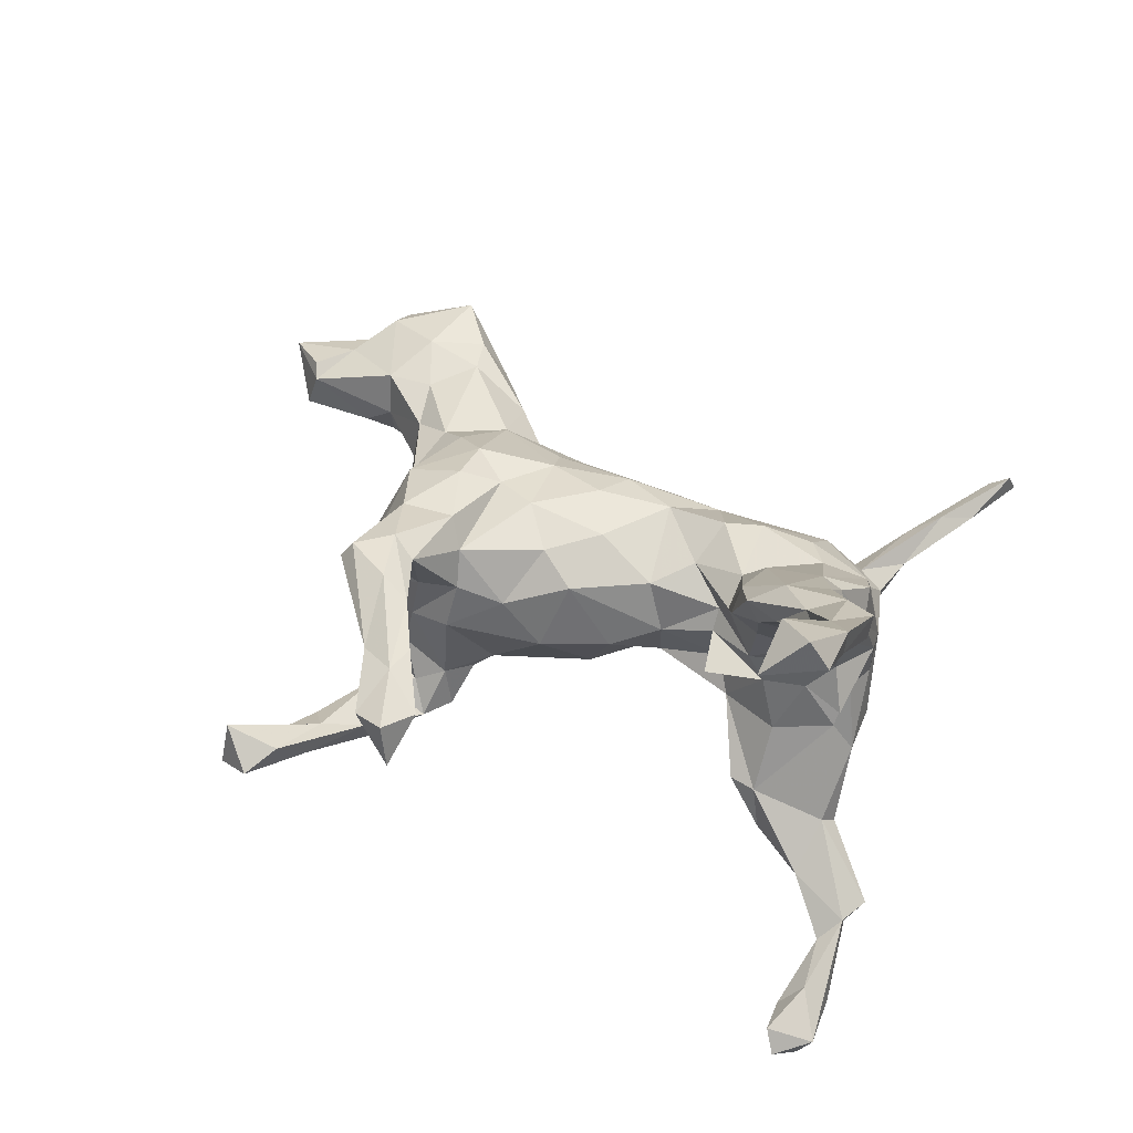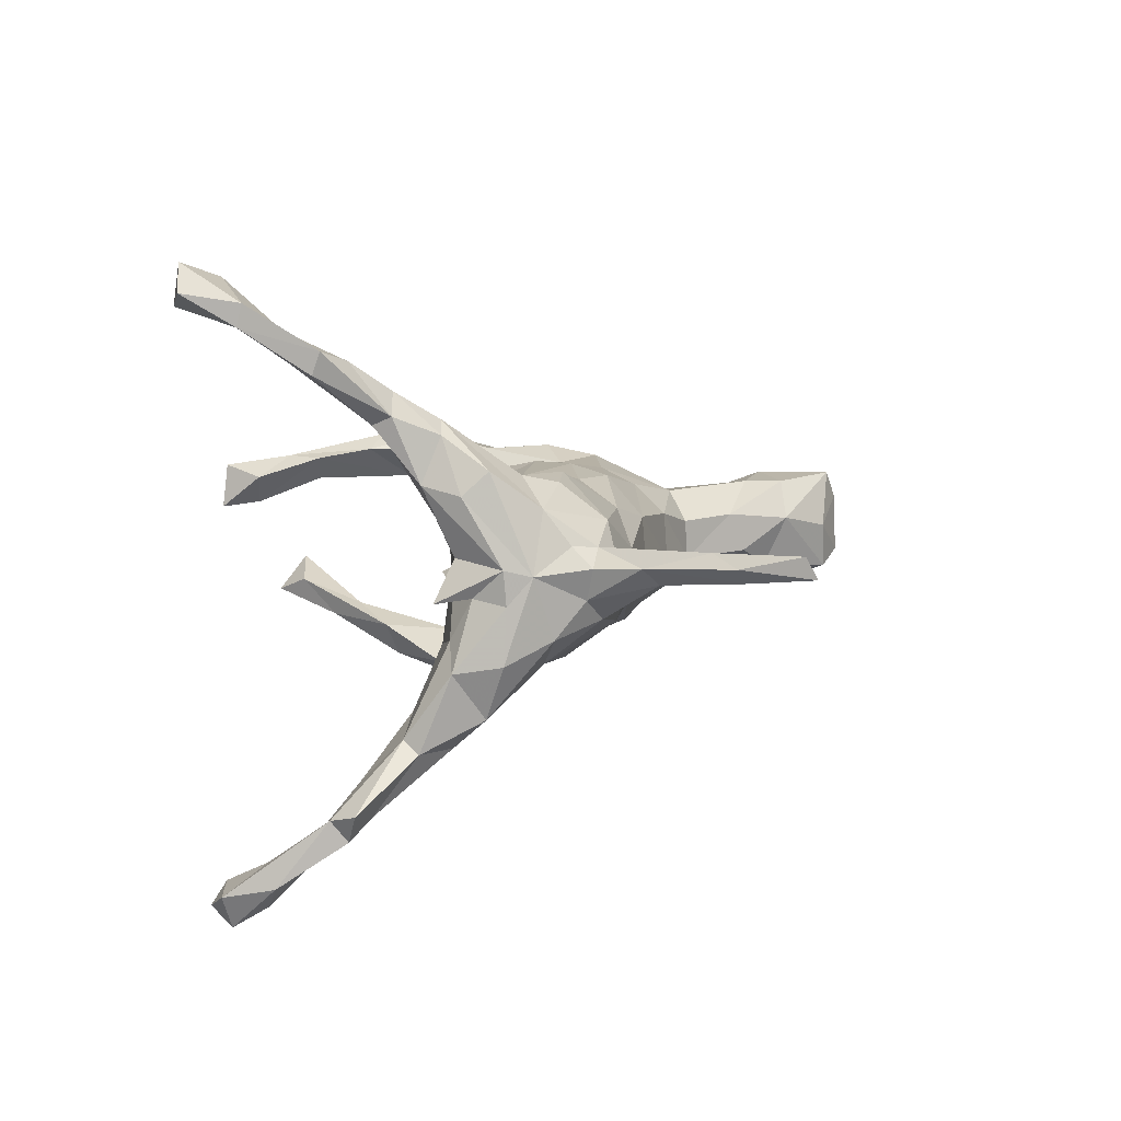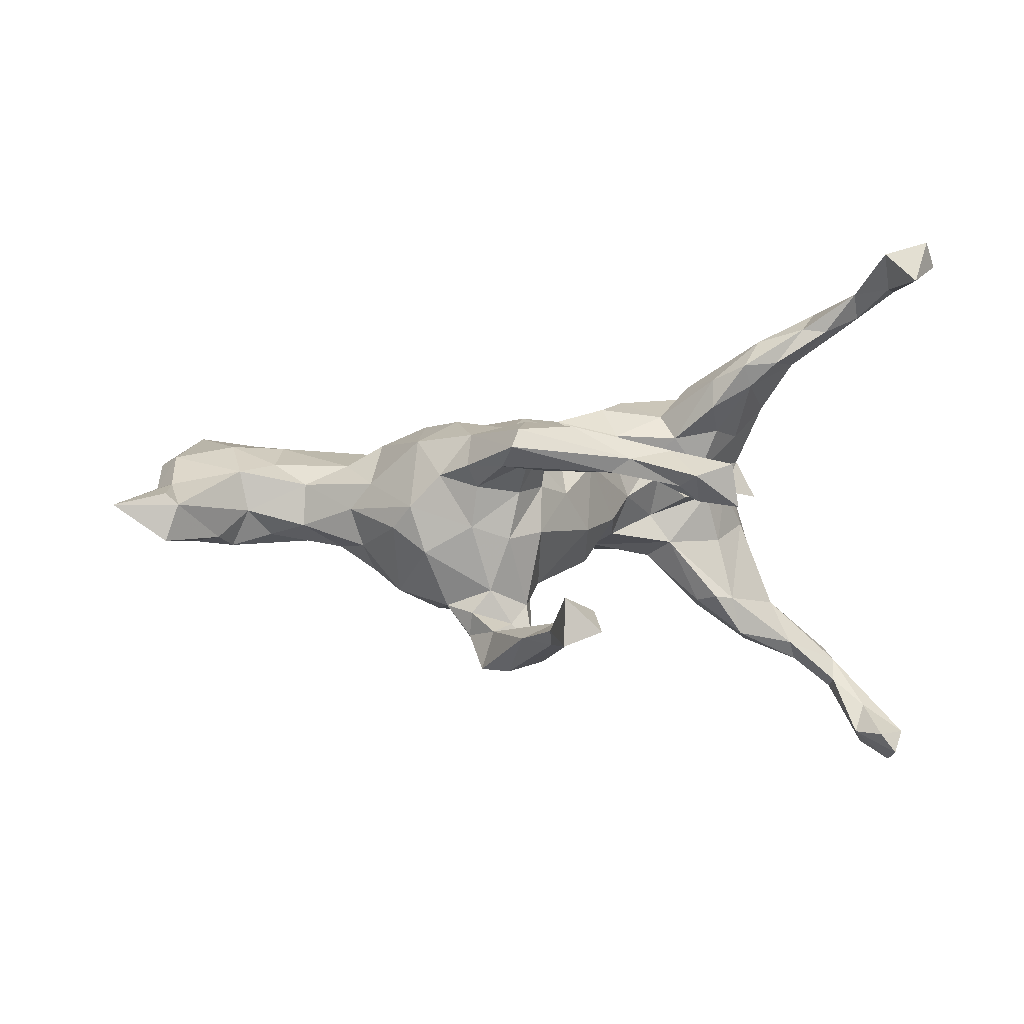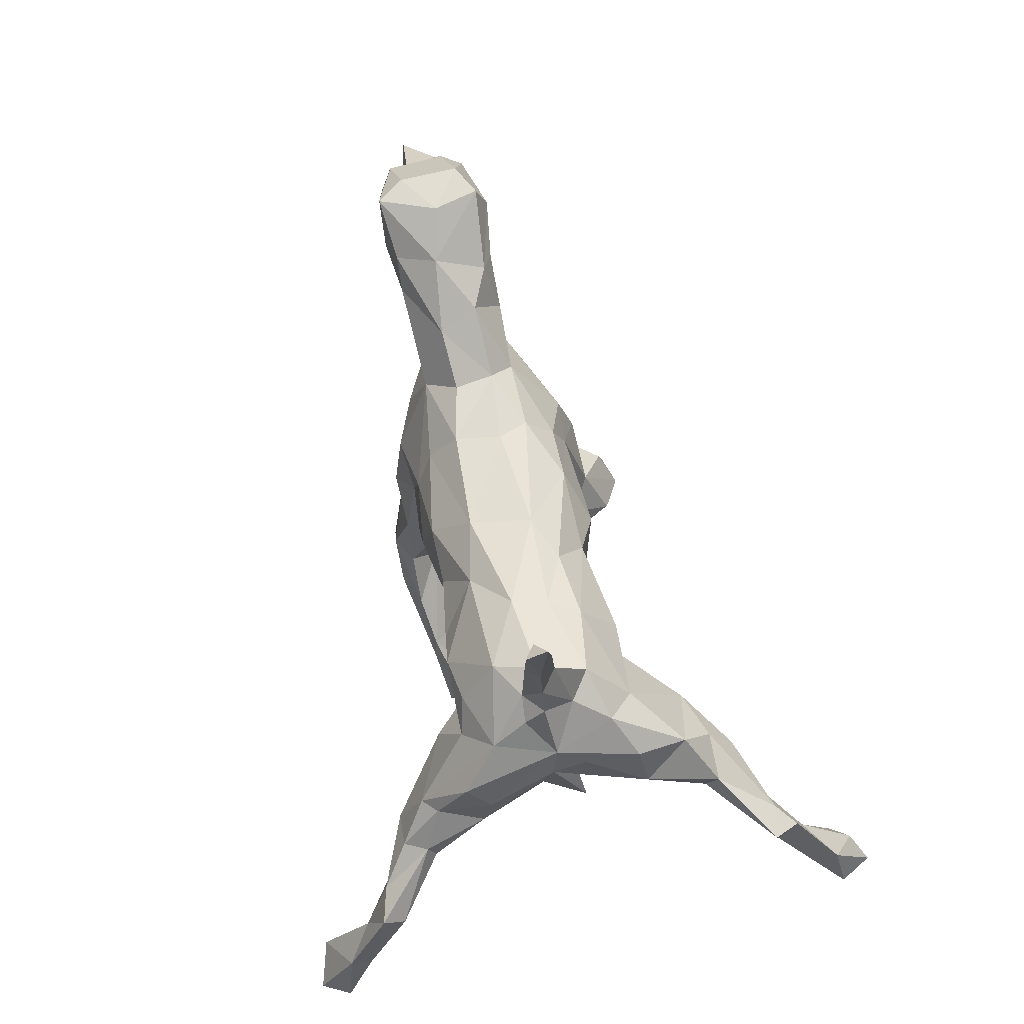
<metadata>
{"format":"obj","ext":"obj","renderer":"f3d","projection":"perspective","resolution":1024,"background":"white","views":[{"elev":42.8,"azim":42.9,"up":"+Z"},{"elev":6.1,"azim":116.1,"up":"+Z"},{"elev":9.2,"azim":-23.0,"up":"+Z"},{"elev":69.3,"azim":77.8,"up":"+Y"}]}
</metadata>
<code>
v 0.3854 0.6482 0.04833
v 0.4146 0.6676 0.06656
v 0.4148 0.6883 0.03169
v 0.4139 0.5569 0.0412
v 0.3849 0.5022 0.06201
v 0.3846 0.5629 0.0168
v 0.3541 0.4468 0.04486
v 0.3934 0.3871 0.0319
v 0.326 0.3149 0.0267
v 0.359 0.4024 0.003482
v 0.3903 0.2895 -0.02366
v 0.3649 0.2974 0.0606
v 0.4032 0.3067 0.02903
v 0.4064 0.2711 0.06357
v 0.4245 0.2492 -0.08626
v 0.4595 0.2292 0.01779
v 0.4774 0.1609 0.1844
v 0.4245 0.2294 0.1232
v 0.3415 0.2949 -0.0587
v 0.5 0.1222 0.1441
v 0.476 0.1901 -0.03013
v 0.4811 0.1872 0.02829
v 0.4818 0.1877 -0.1256
v 0.4513 0.06004 0.2629
v 0.3752 0.2063 -0.1325
v 0.4801 0.07662 0.2391
v 0.2294 0.2668 -0.07512
v 0.4634 0.147 -0.2154
v 0.2016 0.2795 -0.02154
v 0.5305 0.01553 0.2692
v 0.4805 0.131 -0.01899
v 0.6414 0.007999 -0.3529
v 0.6318 -0.0535 0.3731
v 0.5035 0.07294 -0.02873
v 0.6332 -0.06731 0.3348
v 0.506 0.05352 0.1598
v 0.5254 0.05833 -0.2692
v 0.5831 0.004347 -0.3647
v 0.6686 -0.1717 0.4474
v 0.521 0.02678 -0.2474
v 0.511 0.1103 -0.1382
v 0.6184 -0.017 -0.3997
v 0.5709 -0.03917 0.3566
v 0.321 0.2071 0.1582
v 0.6696 -0.1808 0.4092
v 0.4387 0.04131 0.1052
v 0.6327 -0.04317 -0.3642
v 0.299 0.2833 0.09819
v 0.5093 0.005393 0.3087
v 0.4441 0.0762 -0.2696
v 0.4306 0.0698 -0.01198
v 0.6131 -0.06169 -0.4149
v 0.4476 -0.03375 0.3058
v 0.4813 0.09096 -0.08844
v 0.6112 -0.08312 -0.3977
v 0.6295 -0.1111 0.354
v 0.4715 0.09506 0.04354
v 0.5342 -0.01843 0.255
v 0.5269 -0.04749 -0.3181
v 0.375 0.1665 0.1719
v 0.6094 -0.1335 0.4033
v 0.2398 0.1733 0.1693
v 0.562 -0.1036 0.3279
v 0.3965 0.03087 -0.1072
v 0.5445 -0.03436 -0.3561
v 0.6718 -0.1213 -0.4752
v 0.4515 0.0112 -0.3154
v 0.6735 -0.2013 -0.5444
v 0.6301 -0.2248 0.4184
v 0.5237 -0.07885 0.3323
v 0.4222 -0.02576 -0.2944
v 0.2389 0.1776 -0.1399
v 0.6421 -0.1514 -0.439
v 0.7058 -0.266 0.4627
v 0.7045 -0.2007 -0.4891
v 0.3371 0.06226 0.2083
v 0.6343 -0.155 -0.5133
v 0.1868 0.2754 0.04059
v 0.3447 0.02019 0.03782
v 0.3561 0.05069 -0.2403
v 0.4044 -0.0197 -0.2205
v 0.4173 -0.0581 0.2201
v 0.4656 -0.07605 0.2667
v 0.2808 0.07067 0.1496
v 0.3685 0.03108 -0.01121
v 0.2676 0.099 -0.1408
v 0.1816 0.141 0.1614
v 0.3513 -0.02138 0.2316
v 0.1126 0.214 0.1009
v 0.3983 -0.06741 0.2634
v 0.3731 -0.0007516 0.1253
v 0.6327 -0.2379 -0.4795
v 0.6042 -0.251 0.4889
v 0.288 0.03622 -0.1044
v 0.3391 0.01047 -0.2245
v 0.3606 -0.02998 -0.2118
v 0.3447 -0.03613 0.1788
v 0.146 0.09834 -0.1098
v 0.6784 -0.281 0.5116
v 0.6247 -0.3293 0.4416
v 0.2526 0.04843 0.07028
v 0.2526 0.05801 -0.04924
v 0.2909 0.02451 0.1108
v 0.6581 -0.2521 -0.5167
v 0.2887 -0.02821 -0.002354
v 0.6085 -0.18 -0.4849
v 0.07329 0.1231 0.144
v 0.07029 0.144 -0.1171
v 0.1706 -0.005466 0.003138
v 0.2564 0.02913 0.03246
v 0.1802 0.06757 0.1166
v 0.106 0.228 -0.06363
v 0.004606 0.2125 0.07724
v 0.1384 -0.0008209 0.0887
v 0.1486 0.01981 -0.07474
v 0.1072 -0.06903 -0.02965
v 0.1075 0.04161 -0.1019
v -0.03189 0.05636 0.1629
v -0.02768 0.1293 0.1447
v 0.02852 0.2325 -0.02963
v 0.03397 -0.008471 0.1425
v 0.04742 0.0008816 -0.1344
v -0.191 0.1523 -0.0685
v -0.1793 0.1138 0.118
v -0.1597 0.1876 -0.01302
v -0.1778 0.1738 0.06676
v -0.28 0.1714 0.04467
v 0.04367 -0.1026 0.0853
v -0.1466 0.0635 0.1485
v 0.05261 -0.05654 -0.1121
v -0.2901 0.1717 -0.02489
v -0.01173 0.05897 -0.1556
v -0.3202 0.1221 0.09664
v -0.08096 0.1405 -0.1167
v -0.1859 0.09309 -0.1201
v -0.3733 0.2223 0.05187
v -0.4018 0.2393 -0.01739
v 0.01651 -0.1481 -0.03219
v -0.09831 -0.0466 0.1601
v -0.4861 0.2918 0.0389
v -0.4729 0.2525 -0.04976
v -0.02308 -0.0938 0.1282
v -0.3147 0.139 -0.06685
v -0.04308 -0.1769 0.04598
v -0.1184 -0.07477 -0.1575
v -0.1932 0.01591 -0.1462
v -0.57 0.3355 0.02012
v -0.1266 -0.1948 0.1312
v -0.5195 0.2673 0.106
v -0.2723 0.01929 -0.1509
v -0.5939 0.3281 -0.06028
v -0.1218 -0.2382 -0.01308
v -0.1606 -0.1754 0.1764
v -0.5969 0.2703 -0.08134
v -0.2632 -0.004651 0.1629
v -0.6445 0.3303 0.07097
v -0.2296 -0.08749 0.1817
v -0.5872 0.1956 0.1178
v -0.4039 0.04678 0.08909
v -0.4094 0.07466 -0.07142
v -0.6454 0.3334 -0.03191
v -0.09102 -0.1549 -0.1276
v -0.4339 0.1601 -0.07107
v -0.2619 -0.06875 -0.1779
v -0.1801 -0.03612 0.1532
v -0.6113 0.3267 0.1188
v -0.4813 0.2087 0.1067
v -0.3588 0.02136 -0.1113
v -0.3396 0.02509 0.1271
v -0.112 -0.2182 0.06939
v -0.504 0.231 -0.06852
v -0.1183 -0.1782 -0.1524
v -0.1452 -0.2245 -0.1531
v -0.3216 -0.1204 0.1528
v -0.5237 0.1267 0.08807
v -0.4845 0.0588 0.05638
v -0.1923 -0.2526 -0.01917
v -0.1325 -0.2994 0.1756
v -0.4931 0.04799 -0.02003
v -0.4012 -0.03335 -0.05245
v -0.1697 -0.1345 -0.1862
v -0.5443 0.09351 -0.04092
v -0.4227 -0.02559 0.01764
v -0.1891 -0.2566 -0.1786
v -0.3902 -0.04947 0.06795
v -0.1748 -0.2968 0.1268
v -0.3503 -0.09331 -0.132
v -0.2897 -0.1862 -0.1486
v -0.1327 -0.2228 -0.2246
v -0.7158 0.2188 -0.05654
v -0.6152 0.1133 -0.06081
v -0.1769 -0.2947 0.2027
v -0.5919 0.08434 0.009104
v -0.6876 0.1267 -0.05023
v -0.2251 -0.2412 -0.1152
v -0.6982 0.2089 0.1018
v -0.06699 -0.376 0.175
v -0.713 0.2571 0.08124
v -0.2489 -0.2066 0.1718
v 0.006217 -0.4421 0.1601
v 0.09398 -0.5173 0.1282
v -0.7202 0.2545 -0.01781
v -0.3566 -0.1713 0.0397
v -0.02408 -0.4594 0.121
v -0.1213 -0.3763 0.2009
v -0.1693 -0.3499 0.1201
v -0.2358 -0.2074 -0.2305
v -0.2172 -0.3546 0.1982
v -0.1719 -0.2524 0.06671
v -0.3076 -0.1977 0.09868
v -0.3784 -0.1386 -0.003642
v 0.08829 -0.59 0.1486
v 0.01643 -0.4982 0.1646
v -0.2617 -0.2407 -0.155
v -0.3362 -0.1935 -0.0444
v -0.1522 -0.2755 -0.2307
v -0.2609 -0.238 0.00542
v -0.6025 0.09971 0.08328
v -0.7423 0.1867 0.04575
v -0.2435 -0.3001 -0.1803
v -0.2533 -0.2456 0.08109
v -0.1819 -0.3833 -0.2241
v -0.1613 -0.3998 -0.168
v 0.04571 -0.5475 0.0791
v -0.2763 -0.2558 0.1229
v -0.2636 -0.2334 -0.1988
v -0.2021 -0.2744 -0.2607
v -0.2684 -0.3048 -0.2469
v -0.05778 -0.4836 0.1525
v 0.1006 -0.5919 0.07218
v 0.01077 -0.5409 0.1075
v -0.08385 -0.4571 0.1262
v -0.2351 -0.3214 0.1276
v 0.02229 -0.5825 0.1302
v -0.2359 -0.3674 0.1685
v -0.6525 0.07926 -0.03715
v -0.235 -0.353 -0.2441
v -0.7295 0.1249 0.06276
v -0.8513 0.09005 0.03554
v -0.7808 0.1468 -0.01441
v -0.767 0.03338 -0.02968
v -0.7597 0.05342 0.05707
v -0.1823 -0.5248 -0.156
v -0.7414 0.03468 0.03715
v -0.2469 -0.4419 -0.1642
v -0.2269 -0.5233 -0.1607
v -0.1978 -0.4778 -0.133
v -0.2409 -0.549 -0.1298
v -0.178 -0.5928 -0.09094
v -0.2594 -0.6489 -0.1353
v -0.2519 -0.6343 -0.05415
v -0.1926 -0.6561 -0.1144
f 222 223 243
f 247 223 220
f 222 243 237
f 247 220 245
f 228 237 245
f 243 246 237
f 245 237 246
f 248 245 246
f 27 25 72
f 27 72 108
f 72 86 98
f 72 98 108
f 108 117 122
f 132 122 145
f 122 130 145
f 145 130 162
f 172 145 162
f 181 172 189
f 189 172 173
f 189 173 216
f 216 173 184
f 216 184 220
f 184 195 214
f 184 214 220
f 245 220 228
f 112 108 134
f 134 108 132
f 132 108 122
f 132 145 146
f 146 145 172
f 146 172 181
f 164 146 181
f 181 207 188
f 188 207 226
f 214 188 226
f 214 226 220
f 123 134 135
f 135 134 146
f 134 132 146
f 231 224 234
f 212 213 234
f 212 201 213
f 200 201 224
f 234 230 212
f 201 212 230
f 205 192 208
f 229 205 208
f 197 192 205
f 82 90 97
f 90 88 97
f 82 83 90
f 90 53 88
f 76 88 53
f 53 24 76
f 49 26 24
f 83 70 90
f 82 58 83
f 36 58 82
f 30 26 49
f 30 58 36
f 26 30 36
f 53 49 24
f 53 90 70
f 63 70 83
f 58 63 83
f 43 53 70
f 43 49 53
f 30 49 43
f 63 61 70
f 166 147 156
f 140 166 149
f 244 238 242
f 244 218 238
f 218 196 238
f 158 196 218
f 149 158 167
f 176 175 218
f 175 158 218
f 175 167 158
f 167 136 149
f 159 175 176
f 159 167 175
f 133 167 159
f 133 136 167
f 127 136 133
f 185 176 183
f 185 159 176
f 169 159 185
f 133 159 169
f 126 127 133
f 185 183 203
f 174 185 203
f 129 124 133
f 124 126 133
f 113 126 124
f 210 174 203
f 119 113 124
f 119 89 113
f 174 169 185
f 155 169 174
f 37 32 38
f 37 38 50
f 50 38 67
f 38 65 67
f 67 65 71
f 71 65 59
f 80 67 71
f 75 47 73
f 92 75 73
f 73 106 92
f 66 42 47
f 42 66 52
f 66 47 75
f 47 55 73
f 55 52 106
f 55 106 73
f 65 52 55
f 66 68 77
f 66 75 68
f 104 75 92
f 68 75 104
f 77 68 106
f 106 68 104
f 92 106 104
f 66 77 52
f 106 52 77
f 157 155 174
f 133 169 155
f 129 133 155
f 199 157 174
f 165 157 153
f 165 155 157
f 165 129 155
f 139 129 165
f 129 119 124
f 118 119 129
f 199 225 235
f 208 199 235
f 199 174 210
f 199 210 225
f 153 157 199
f 139 165 148
f 118 129 139
f 121 139 142
f 121 118 139
f 107 118 121
f 107 119 118
f 225 233 235
f 225 221 233
f 221 186 233
f 186 206 233
f 221 209 186
f 186 178 206
f 208 192 199
f 192 153 199
f 209 178 186
f 178 153 192
f 178 148 153
f 170 148 178
f 165 153 148
f 139 148 142
f 85 110 105
f 79 101 110
f 85 79 110
f 16 22 21
f 249 251 252
f 51 85 64
f 57 79 85
f 51 57 85
f 34 57 51
f 31 34 51
f 224 230 234
f 34 22 57
f 31 22 34
f 21 22 31
f 196 219 238
f 198 219 196
f 196 166 198
f 166 156 198
f 158 166 196
f 57 46 79
f 4 5 8
f 220 226 228
f 150 146 164
f 164 181 188
f 187 164 188
f 135 146 150
f 150 164 168
f 168 164 187
f 40 37 41
f 40 54 81
f 40 81 59
f 59 81 71
f 71 81 96
f 28 41 37
f 28 37 50
f 50 67 80
f 80 71 95
f 71 96 95
f 25 28 80
f 28 50 80
f 216 222 227
f 227 222 237
f 189 227 181
f 227 189 216
f 181 227 207
f 207 227 228
f 228 227 237
f 226 207 228
f 42 32 47
f 38 32 42
f 32 37 40
f 47 32 40
f 42 52 38
f 59 47 40
f 55 47 59
f 38 52 65
f 55 59 65
f 177 209 217
f 170 177 152
f 48 9 78
f 12 9 48
f 9 10 19
f 10 11 19
f 10 8 11
f 8 13 11
f 13 8 12
f 12 7 9
f 5 7 12
f 7 10 9
f 5 12 8
f 6 4 8
f 152 138 144
f 138 128 144
f 138 116 128
f 116 109 128
f 114 128 109
f 115 109 116
f 101 114 109
f 110 101 109
f 16 13 14
f 102 110 109
f 110 102 105
f 85 105 102
f 144 170 152
f 14 13 12
f 249 223 247
f 223 249 243
f 85 102 94
f 64 85 94
f 23 16 21
f 15 16 23
f 250 252 251
f 249 252 243
f 64 54 51
f 41 31 54
f 23 21 41
f 41 21 31
f 240 241 239
f 238 219 239
f 219 240 239
f 219 202 240
f 198 202 219
f 198 156 202
f 161 202 156
f 147 161 156
f 140 147 166
f 241 244 239
f 244 242 239
f 236 244 241
f 236 193 244
f 193 218 244
f 31 51 54
f 238 239 242
f 58 56 63
f 58 35 56
f 30 35 58
f 33 30 43
f 30 33 35
f 60 18 44
f 103 84 111
f 62 89 87
f 128 121 142
f 144 142 148
f 209 170 178
f 201 230 224
f 22 20 36
f 57 22 36
f 57 36 46
f 79 46 91
f 16 18 17
f 16 17 20
f 22 16 20
f 79 91 103
f 79 103 101
f 16 14 18
f 14 12 18
f 48 18 12
f 44 18 48
f 101 103 111
f 101 111 114
f 44 48 62
f 111 107 114
f 114 107 121
f 128 114 121
f 128 142 144
f 170 144 148
f 170 209 177
f 217 209 221
f 48 78 89
f 62 48 89
f 89 78 113
f 107 87 89
f 119 107 89
f 217 221 210
f 210 221 225
f 63 56 61
f 61 43 70
f 33 43 61
f 61 56 69
f 56 45 69
f 39 33 61
f 35 45 56
f 45 33 39
f 33 45 35
f 45 100 69
f 45 74 100
f 45 39 74
f 69 100 93
f 61 69 93
f 39 61 93
f 99 93 100
f 74 99 100
f 99 39 93
f 74 39 99
f 120 29 112
f 112 27 108
f 29 27 112
f 195 177 217
f 184 173 195
f 173 177 195
f 173 152 177
f 162 152 173
f 172 162 173
f 162 138 152
f 117 116 130
f 122 117 130
f 108 98 117
f 29 19 27
f 19 25 27
f 9 19 29
f 130 138 162
f 130 116 138
f 117 115 116
f 98 115 117
f 98 94 115
f 102 109 115
f 94 102 115
f 86 94 98
f 19 15 25
f 19 11 15
f 16 15 11
f 251 248 250
f 243 252 250
f 248 246 250
f 246 243 250
f 249 247 251
f 251 247 248
f 247 245 248
f 13 16 11
f 147 151 161
f 194 236 241
f 194 191 236
f 217 210 203
f 136 140 149
f 6 8 10
f 3 4 6
f 7 6 10
f 9 29 78
f 29 120 78
f 215 195 217
f 215 217 203
f 3 2 4
f 1 3 6
f 2 1 5
f 4 2 5
f 7 1 6
f 5 1 7
f 78 120 113
f 120 125 113
f 211 187 215
f 203 211 215
f 3 1 2
f 113 125 126
f 126 125 131
f 183 180 211
f 203 183 211
f 126 131 127
f 179 180 183
f 183 176 179
f 127 131 136
f 136 131 137
f 136 137 140
f 179 176 193
f 182 179 193
f 176 218 193
f 154 191 194
f 171 191 154
f 154 141 171
f 151 141 154
f 140 141 151
f 182 160 179
f 163 182 191
f 163 160 182
f 171 163 191
f 141 163 171
f 137 141 140
f 160 180 179
f 143 160 163
f 137 143 163
f 141 137 163
f 143 137 131
f 160 168 180
f 150 168 160
f 143 150 160
f 123 143 131
f 211 180 187
f 168 187 180
f 143 135 150
f 123 135 143
f 125 123 131
f 120 134 123
f 125 120 123
f 187 188 215
f 120 112 134
f 188 195 215
f 214 195 188
f 147 140 151
f 191 193 236
f 191 182 193
f 216 223 222
f 223 216 220
f 86 25 80
f 72 25 86
f 94 95 96
f 86 95 94
f 80 95 86
f 15 28 25
f 15 23 28
f 81 94 96
f 81 64 94
f 54 64 81
f 23 41 28
f 40 41 54
f 149 166 158
f 240 194 241
f 202 190 194
f 161 190 202
f 161 154 190
f 161 151 154
f 190 154 194
f 202 194 240
f 111 87 107
f 232 229 235
f 229 208 235
f 233 232 235
f 233 206 232
f 197 200 206
f 178 197 206
f 178 192 197
f 204 224 231
f 20 17 26
f 17 24 26
f 20 26 36
f 46 36 82
f 46 82 91
f 91 82 97
f 201 200 213
f 200 197 213
f 213 197 205
f 200 224 204
f 213 205 229
f 213 229 234
f 204 231 232
f 232 231 229
f 234 229 231
f 17 18 24
f 24 18 60
f 24 60 76
f 76 84 88
f 88 84 103
f 88 103 97
f 103 91 97
f 200 204 206
f 206 204 232
f 60 44 62
f 76 60 84
f 84 60 62
f 84 62 87
f 84 87 111

</code>
